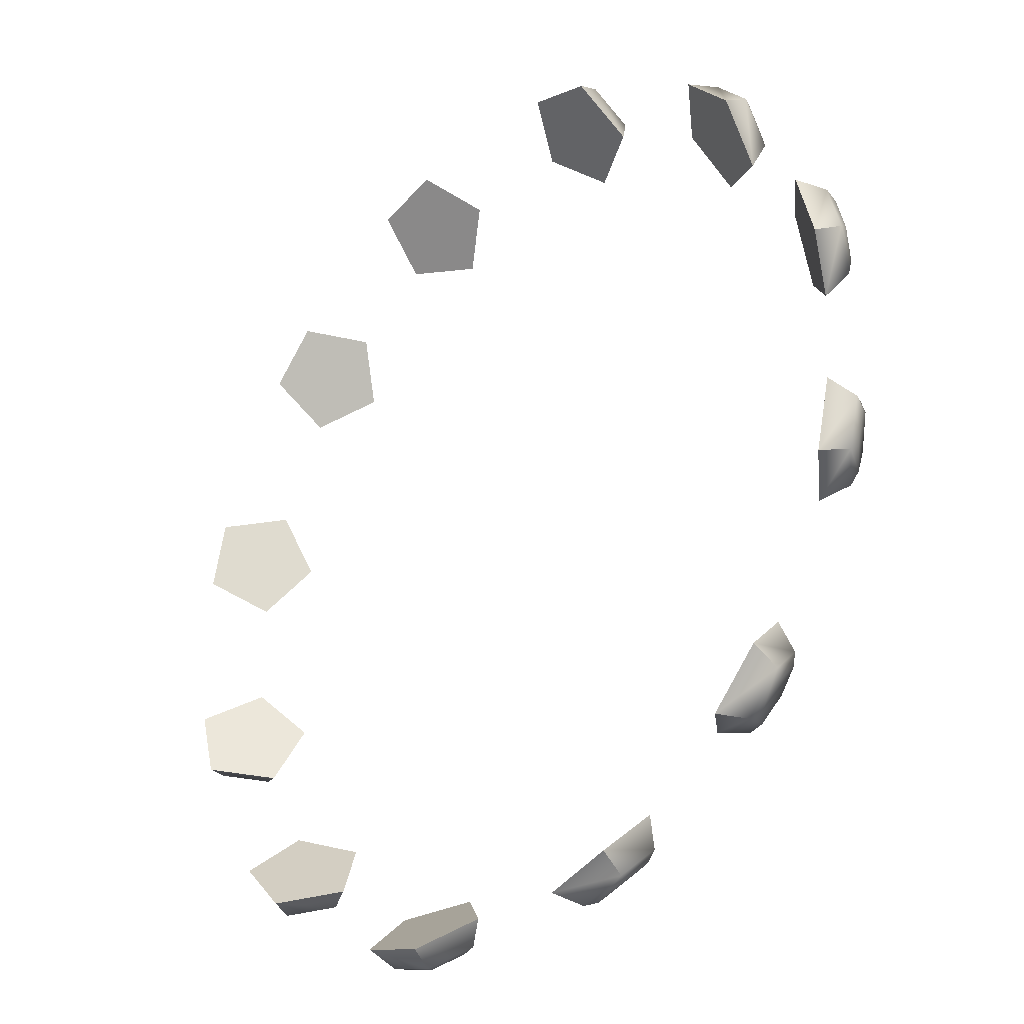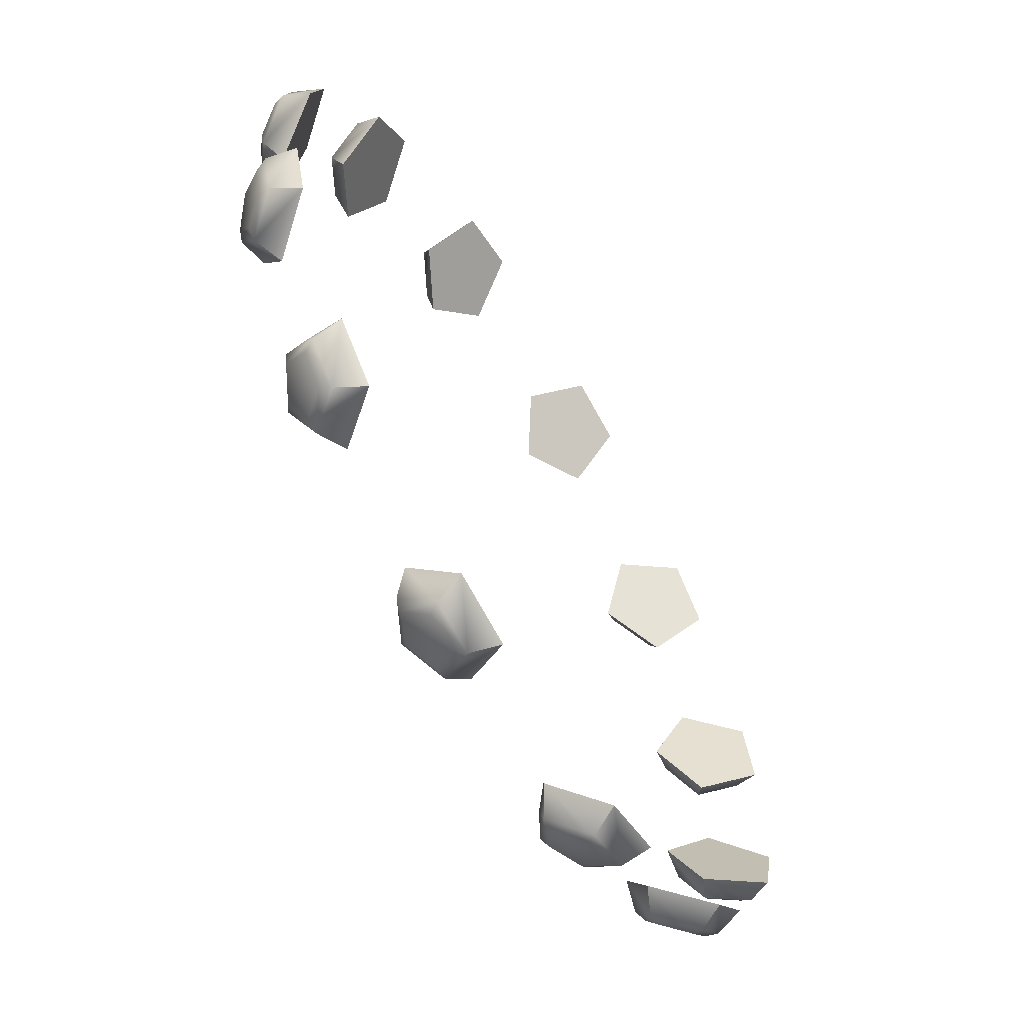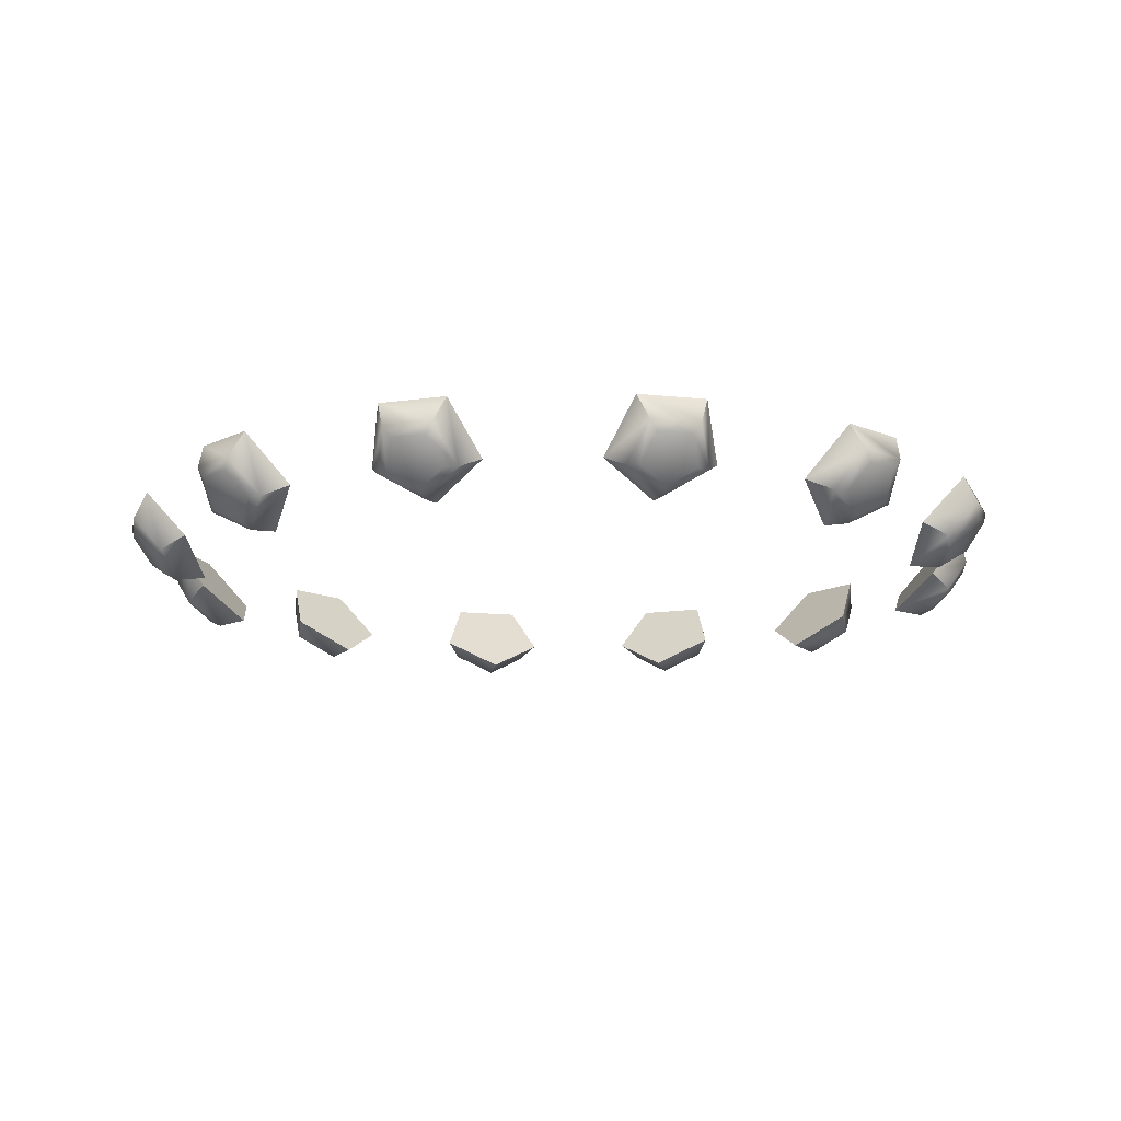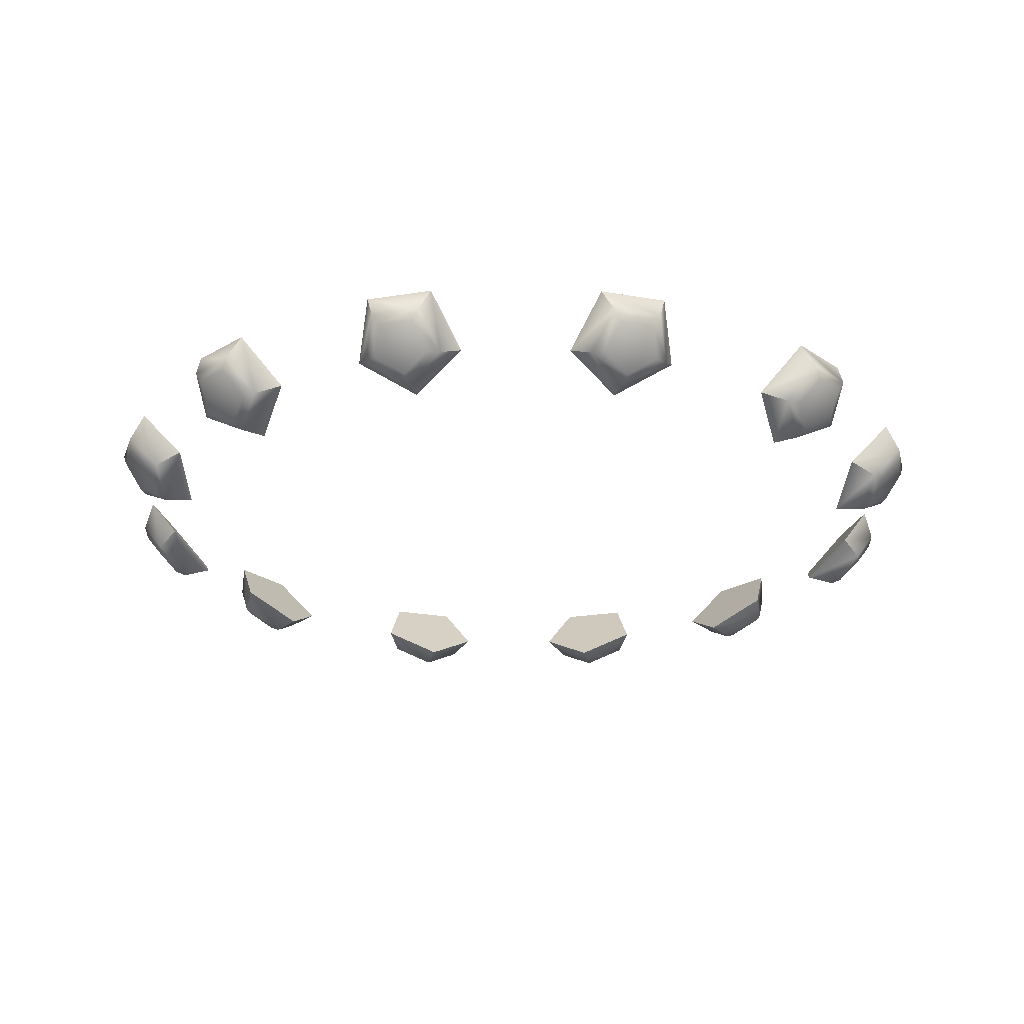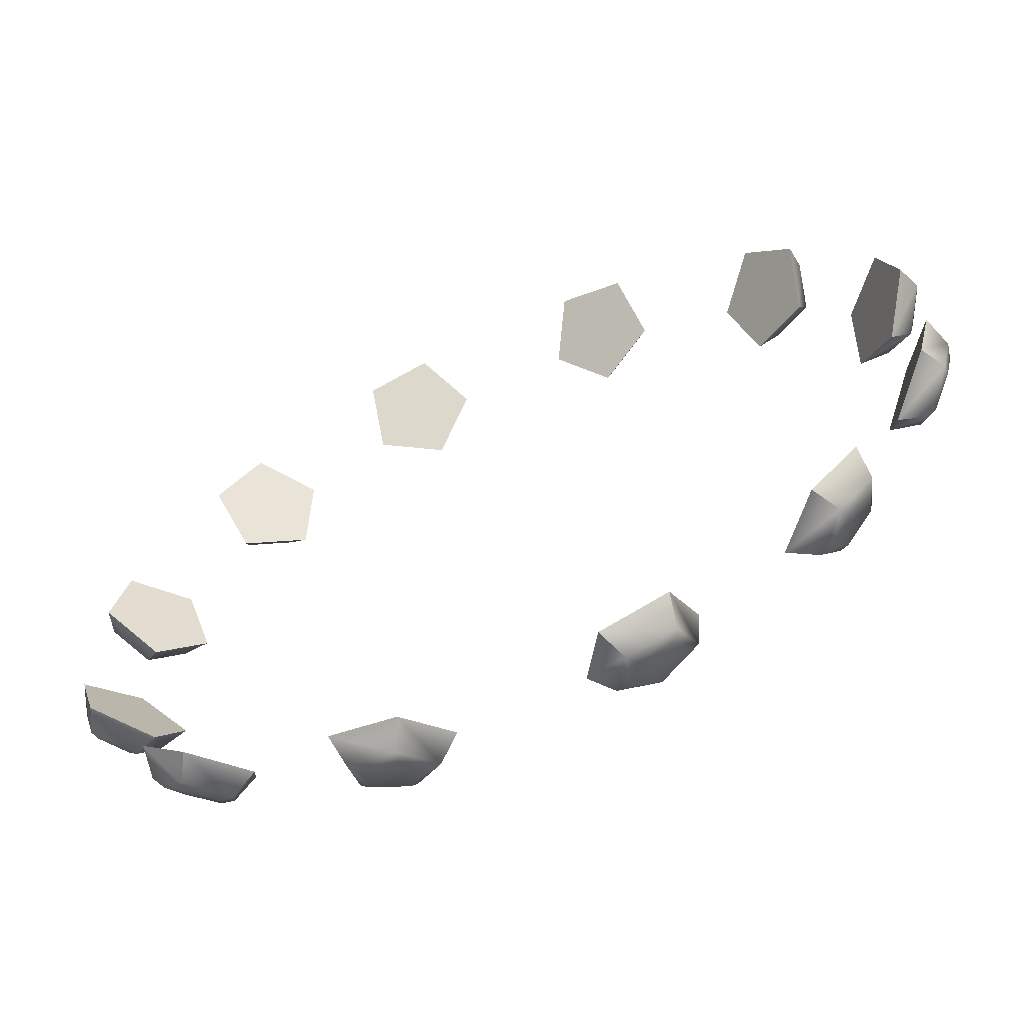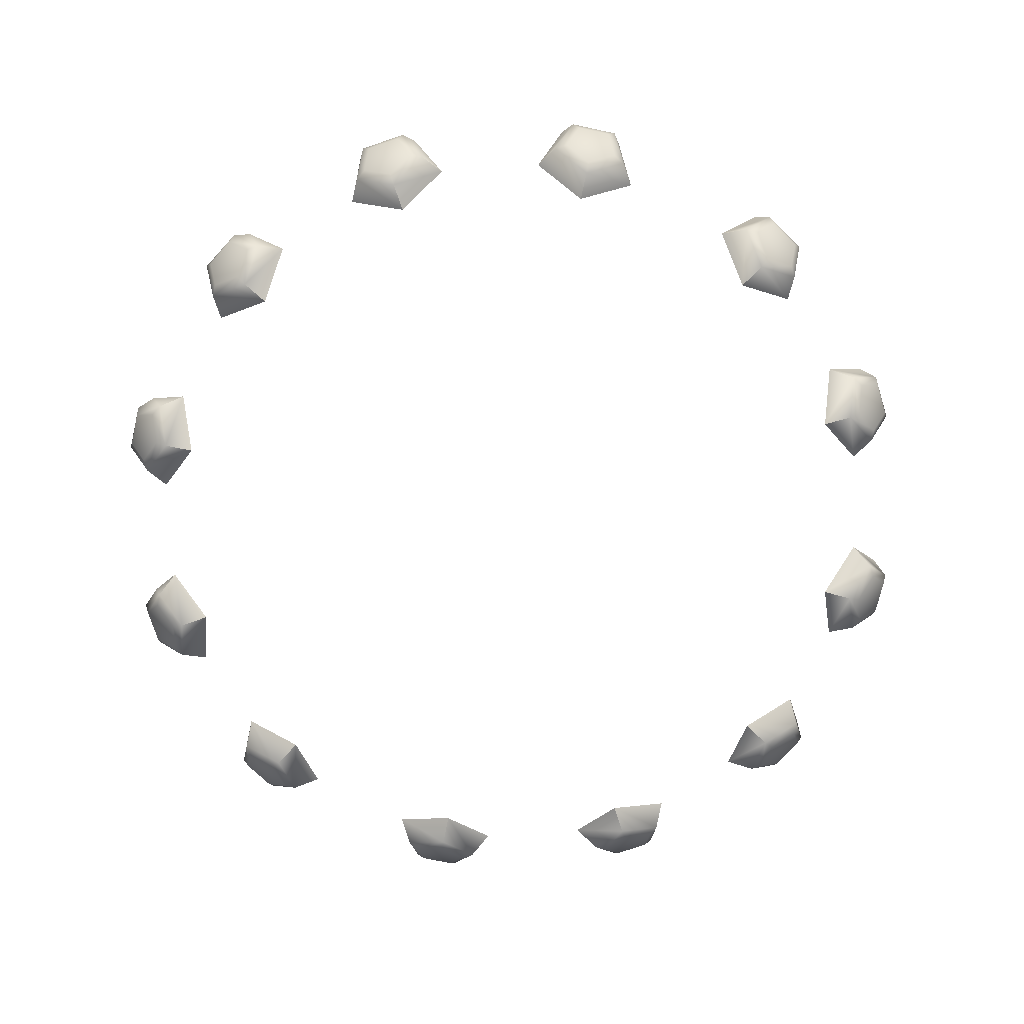
<metadata>
{"format":"obj","ext":"obj","renderer":"f3d","projection":"perspective","resolution":1024,"background":"white","views":[{"elev":-30.0,"azim":-132.6,"up":"+Z"},{"elev":-64.1,"azim":120.9,"up":"+Z"},{"elev":-14.4,"azim":-116.7,"up":"+Y"},{"elev":-24.8,"azim":-31.2,"up":"+Y"},{"elev":-67.1,"azim":-155.2,"up":"+Z"},{"elev":-76.6,"azim":153.0,"up":"+Y"}]}
</metadata>
<code>
o KugelLampe_03_bolts
v -0.09582 0.07788 0.01937
v -0.09097 0.08077 0.01185
v -0.09145 0.07438 0.02461
v -0.08239 0.0739 0.02213
v -0.09254 0.0779 0.03134
v -0.08454 0.0808 0.03532
v -0.09759 0.08357 0.03025
v -0.09444 0.09192 0.0332
v -0.09961 0.08356 0.02286
v -0.09842 0.0919 0.0187
v -0.09508 0.07799 0.01647
v -0.08887 0.07303 0.0239
v -0.09042 0.07802 0.03345
v -0.09758 0.08607 0.03192
v -0.1005 0.08605 0.02142
v -0.07459 0.07788 0.06319
v -0.07397 0.08077 0.05427
v -0.06823 0.07438 0.06567
v -0.0615 0.0739 0.05913
v -0.06594 0.0779 0.07209
v -0.05701 0.0808 0.07172
v -0.07089 0.08357 0.07358
v -0.06671 0.09192 0.07464
v -0.07623 0.08356 0.06808
v -0.07719 0.0919 0.06385
v -0.07534 0.07799 0.06029
v -0.06631 0.07303 0.06381
v -0.06306 0.07802 0.07292
v -0.07008 0.08607 0.07503
v -0.07766 0.08605 0.06722
v -0.03184 0.07788 0.09243
v -0.03587 0.08077 0.08444
v -0.02511 0.07438 0.09131
v -0.02266 0.0739 0.08225
v -0.01986 0.0779 0.09566
v -0.01237 0.0808 0.09078
v -0.02335 0.08357 0.09946
v -0.01922 0.09192 0.09824
v -0.03076 0.08356 0.09747
v -0.03374 0.0919 0.09432
v -0.03397 0.07799 0.09031
v -0.02441 0.07303 0.08873
v -0.01696 0.07802 0.0949
v -0.02192 0.08607 0.1003
v -0.03243 0.08605 0.09746
v 0.02086 0.07788 0.09551
v 0.01327 0.08077 0.09078
v 0.02603 0.07438 0.09105
v 0.02341 0.0739 0.08204
v 0.03277 0.0779 0.09204
v 0.03663 0.0808 0.08398
v 0.03177 0.08357 0.0971
v 0.03467 0.09192 0.09391
v 0.02441 0.08356 0.09925
v 0.02023 0.0919 0.09811
v 0.01795 0.07799 0.09481
v 0.02528 0.07303 0.08849
v 0.03485 0.07802 0.08989
v 0.03343 0.08607 0.09707
v 0.02298 0.08605 0.1001
v 0.06435 0.07788 0.0736
v 0.05541 0.08077 0.07311
v 0.06673 0.07438 0.0672
v 0.06008 0.0739 0.06057
v 0.07311 0.0779 0.06481
v 0.0726 0.0808 0.05589
v 0.07467 0.08357 0.06973
v 0.07567 0.09192 0.06554
v 0.06926 0.08356 0.07516
v 0.06505 0.0919 0.07619
v 0.06146 0.07799 0.07439
v 0.06483 0.07303 0.06531
v 0.07389 0.07802 0.06192
v 0.07611 0.08607 0.0689
v 0.06842 0.08605 0.07661
v 0.09291 0.07788 0.0304
v 0.08499 0.08077 0.03455
v 0.09169 0.07438 0.02369
v 0.08259 0.0739 0.02138
v 0.09596 0.0779 0.01837
v 0.09096 0.0808 0.01096
v 0.09981 0.08357 0.0218
v 0.09853 0.09192 0.01769
v 0.09793 0.08356 0.02924
v 0.09484 0.0919 0.03227
v 0.09083 0.07799 0.03256
v 0.0891 0.07303 0.02303
v 0.09515 0.07802 0.01549
v 0.1006 0.08607 0.02035
v 0.09796 0.08605 0.0309
v 0.09573 0.07788 -0.01984
v 0.09091 0.08077 -0.0123
v 0.09133 0.07438 -0.02506
v 0.08228 0.0739 -0.02253
v 0.09238 0.0779 -0.03179
v 0.08436 0.0808 -0.03573
v 0.09744 0.08357 -0.03073
v 0.09427 0.09192 -0.03366
v 0.0995 0.08356 -0.02335
v 0.09832 0.0919 -0.01918
v 0.09499 0.07799 -0.01693
v 0.08875 0.07303 -0.02434
v 0.09025 0.07802 -0.03389
v 0.09742 0.08607 -0.03239
v 0.1004 0.08605 -0.02191
v 0.07428 0.07788 -0.06356
v 0.0737 0.08077 -0.05463
v 0.06791 0.07438 -0.06601
v 0.06121 0.0739 -0.05943
v 0.06559 0.0779 -0.07241
v 0.05666 0.0808 -0.072
v 0.07052 0.08357 -0.07392
v 0.06634 0.09192 -0.07497
v 0.07589 0.08356 -0.06845
v 0.07687 0.0919 -0.06423
v 0.07504 0.07799 -0.06066
v 0.066 0.07303 -0.06413
v 0.0627 0.07802 -0.07323
v 0.06971 0.08607 -0.07537
v 0.07733 0.08605 -0.0676
v 0.03139 0.07788 -0.09258
v 0.03545 0.08077 -0.08461
v 0.02466 0.07438 -0.09143
v 0.02226 0.0739 -0.08236
v 0.01939 0.0779 -0.09576
v 0.01193 0.0808 -0.09084
v 0.02286 0.08357 -0.09958
v 0.01874 0.09192 -0.09834
v 0.03028 0.08356 -0.09761
v 0.03328 0.0919 -0.09449
v 0.03352 0.07799 -0.09048
v 0.02398 0.07303 -0.08885
v 0.0165 0.07802 -0.09498
v 0.02142 0.08607 -0.1004
v 0.03195 0.08605 -0.09762
v -0.02234 0.07788 -0.09517
v -0.01467 0.08077 -0.09056
v -0.02744 0.07438 -0.09064
v -0.02467 0.0739 -0.08167
v -0.03419 0.0779 -0.09152
v -0.03793 0.0808 -0.0834
v -0.03327 0.08357 -0.0966
v -0.03612 0.09192 -0.09336
v -0.02594 0.08356 -0.09886
v -0.02174 0.0919 -0.09779
v -0.01941 0.07799 -0.09452
v -0.02665 0.07303 -0.08808
v -0.03624 0.07802 -0.08933
v -0.03493 0.08607 -0.09654
v -0.02453 0.08605 -0.09975
v -0.06548 0.07788 -0.07259
v -0.05654 0.08077 -0.07225
v -0.06776 0.07438 -0.06616
v -0.06101 0.0739 -0.05963
v -0.0741 0.0779 -0.06367
v -0.07346 0.0808 -0.05476
v -0.07574 0.08357 -0.06857
v -0.07668 0.09192 -0.06436
v -0.07041 0.08356 -0.07408
v -0.06622 0.0919 -0.07517
v -0.0626 0.07799 -0.07343
v -0.06584 0.07303 -0.0643
v -0.07484 0.07802 -0.06077
v -0.07717 0.08607 -0.06771
v -0.0696 0.08605 -0.07554
v -0.09337 0.07788 -0.02896
v -0.08551 0.08077 -0.03323
v -0.09205 0.07438 -0.02226
v -0.08291 0.0739 -0.0201
v -0.09623 0.0779 -0.01688
v -0.09112 0.0808 -0.009548
v -0.1001 0.08357 -0.02025
v -0.09879 0.09192 -0.01616
v -0.09837 0.08356 -0.02771
v -0.09533 0.0919 -0.03079
v -0.09133 0.07799 -0.03114
v -0.08945 0.07303 -0.02164
v -0.09538 0.07802 -0.01401
v -0.1009 0.08607 -0.01879
v -0.09842 0.08605 -0.02938
g KugelLampe_03_bolts_Metall_Mutter
f 11 2 4 12
f 12 4 6 13
f 13 6 8 14
f 4 2 10 8 6
f 14 8 10 15
f 15 10 2 11
f 1 3 5 7 9
f 3 1 11 12
f 5 3 12 13
f 7 5 13 14
f 9 7 14 15
f 1 9 15 11
f 26 17 19 27
f 27 19 21 28
f 28 21 23 29
f 19 17 25 23 21
f 29 23 25 30
f 30 25 17 26
f 16 18 20 22 24
f 18 16 26 27
f 20 18 27 28
f 22 20 28 29
f 24 22 29 30
f 16 24 30 26
f 41 32 34 42
f 42 34 36 43
f 43 36 38 44
f 34 32 40 38 36
f 44 38 40 45
f 45 40 32 41
f 31 33 35 37 39
f 33 31 41 42
f 35 33 42 43
f 37 35 43 44
f 39 37 44 45
f 31 39 45 41
f 56 47 49 57
f 57 49 51 58
f 58 51 53 59
f 49 47 55 53 51
f 59 53 55 60
f 60 55 47 56
f 46 48 50 52 54
f 48 46 56 57
f 50 48 57 58
f 52 50 58 59
f 54 52 59 60
f 46 54 60 56
f 71 62 64 72
f 72 64 66 73
f 73 66 68 74
f 64 62 70 68 66
f 74 68 70 75
f 75 70 62 71
f 61 63 65 67 69
f 63 61 71 72
f 65 63 72 73
f 67 65 73 74
f 69 67 74 75
f 61 69 75 71
f 86 77 79 87
f 87 79 81 88
f 88 81 83 89
f 79 77 85 83 81
f 89 83 85 90
f 90 85 77 86
f 76 78 80 82 84
f 78 76 86 87
f 80 78 87 88
f 82 80 88 89
f 84 82 89 90
f 76 84 90 86
f 101 92 94 102
f 102 94 96 103
f 103 96 98 104
f 94 92 100 98 96
f 104 98 100 105
f 105 100 92 101
f 91 93 95 97 99
f 93 91 101 102
f 95 93 102 103
f 97 95 103 104
f 99 97 104 105
f 91 99 105 101
f 116 107 109 117
f 117 109 111 118
f 118 111 113 119
f 109 107 115 113 111
f 119 113 115 120
f 120 115 107 116
f 106 108 110 112 114
f 108 106 116 117
f 110 108 117 118
f 112 110 118 119
f 114 112 119 120
f 106 114 120 116
f 131 122 124 132
f 132 124 126 133
f 133 126 128 134
f 124 122 130 128 126
f 134 128 130 135
f 135 130 122 131
f 121 123 125 127 129
f 123 121 131 132
f 125 123 132 133
f 127 125 133 134
f 129 127 134 135
f 121 129 135 131
f 146 137 139 147
f 147 139 141 148
f 148 141 143 149
f 139 137 145 143 141
f 149 143 145 150
f 150 145 137 146
f 136 138 140 142 144
f 138 136 146 147
f 140 138 147 148
f 142 140 148 149
f 144 142 149 150
f 136 144 150 146
f 161 152 154 162
f 162 154 156 163
f 163 156 158 164
f 154 152 160 158 156
f 164 158 160 165
f 165 160 152 161
f 151 153 155 157 159
f 153 151 161 162
f 155 153 162 163
f 157 155 163 164
f 159 157 164 165
f 151 159 165 161
f 176 167 169 177
f 177 169 171 178
f 178 171 173 179
f 169 167 175 173 171
f 179 173 175 180
f 180 175 167 176
f 166 168 170 172 174
f 168 166 176 177
f 170 168 177 178
f 172 170 178 179
f 174 172 179 180
f 166 174 180 176

</code>
